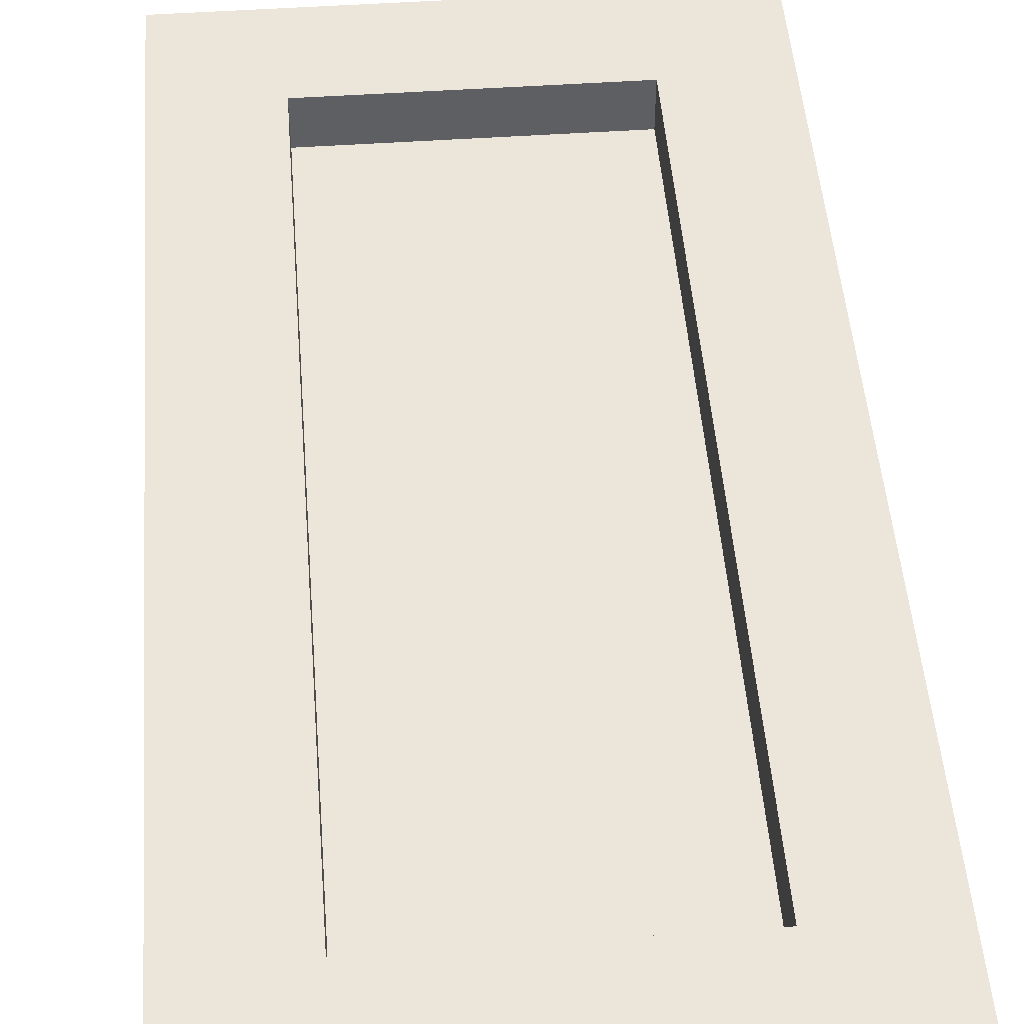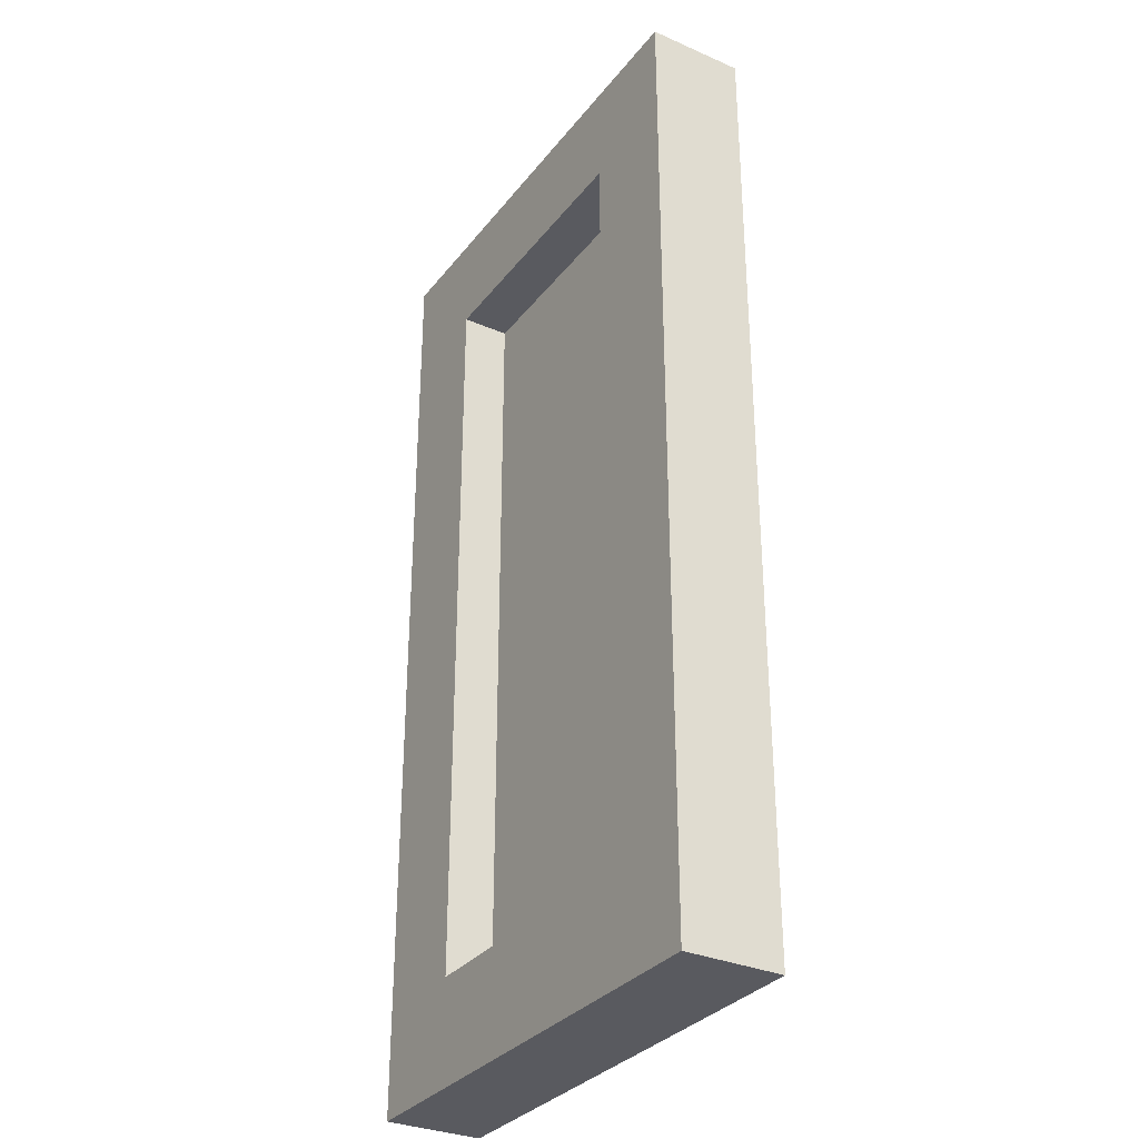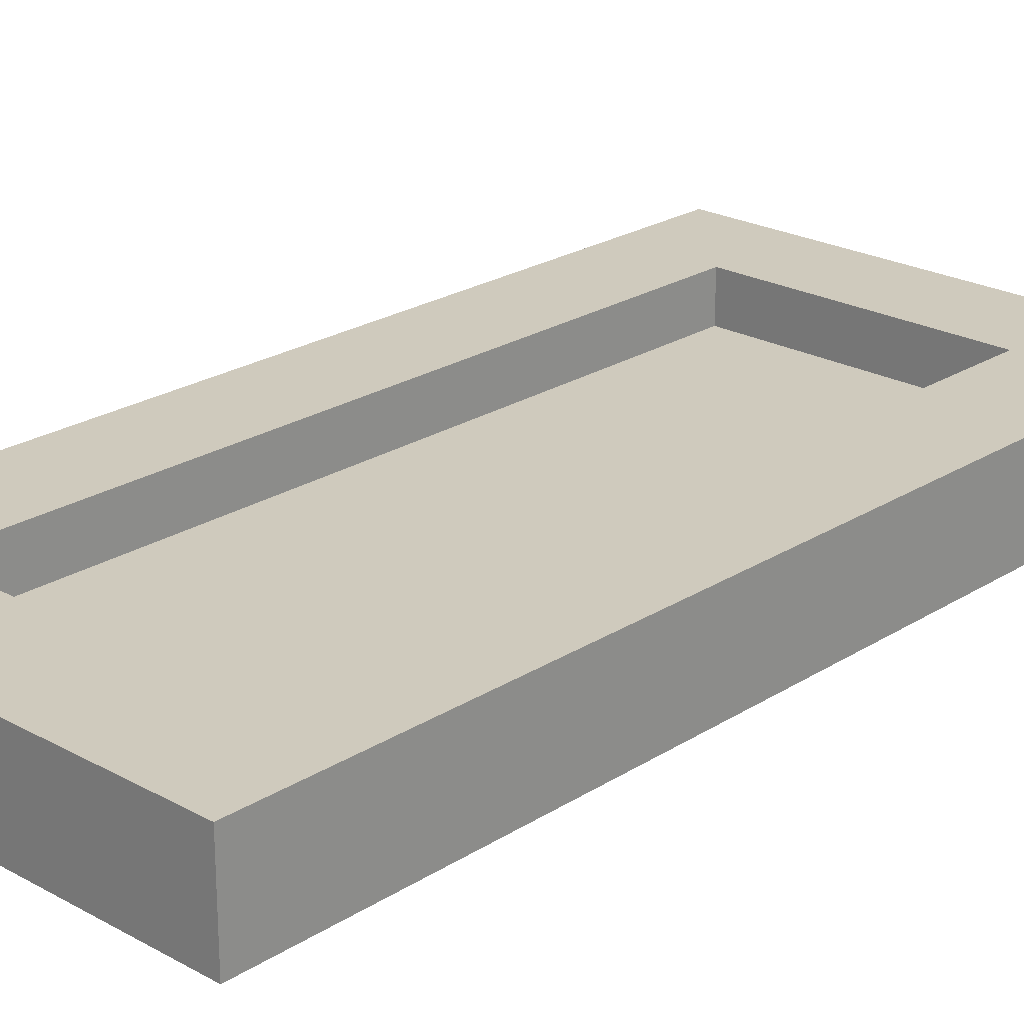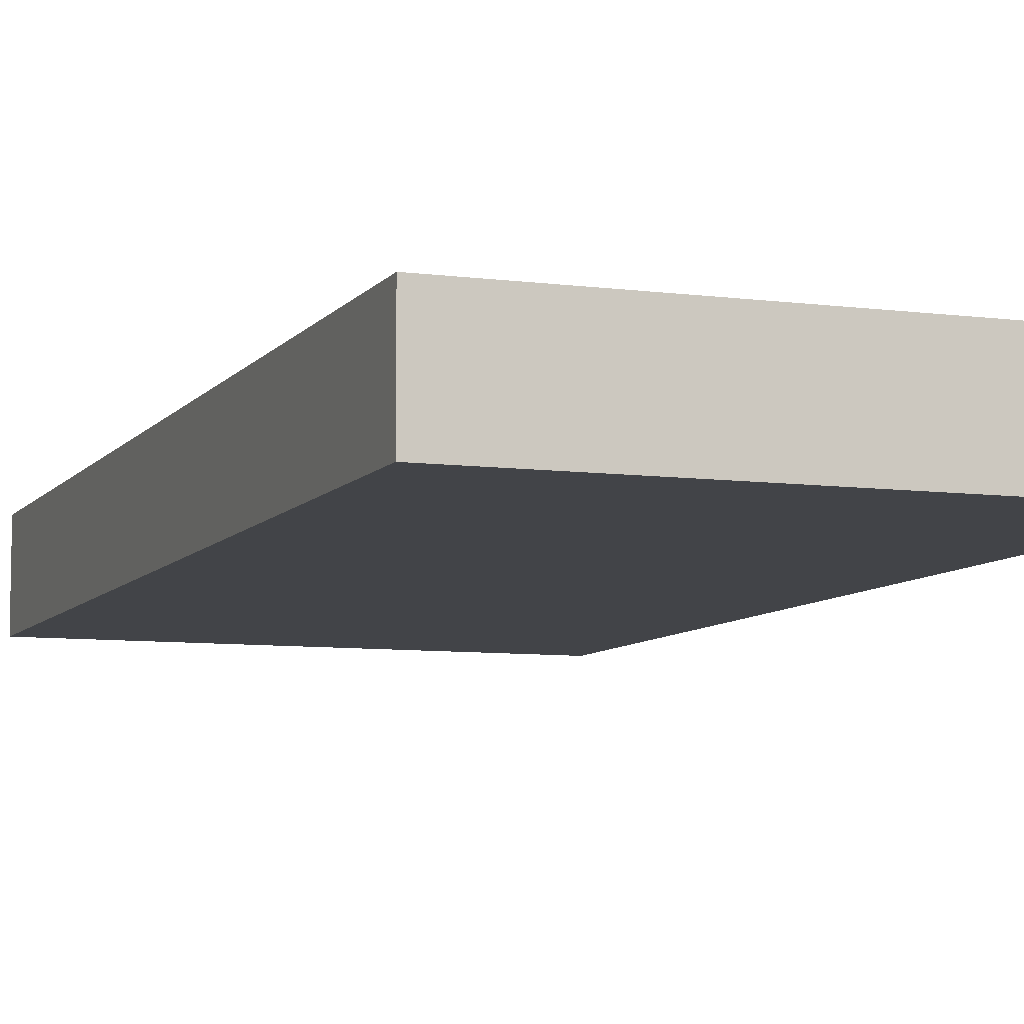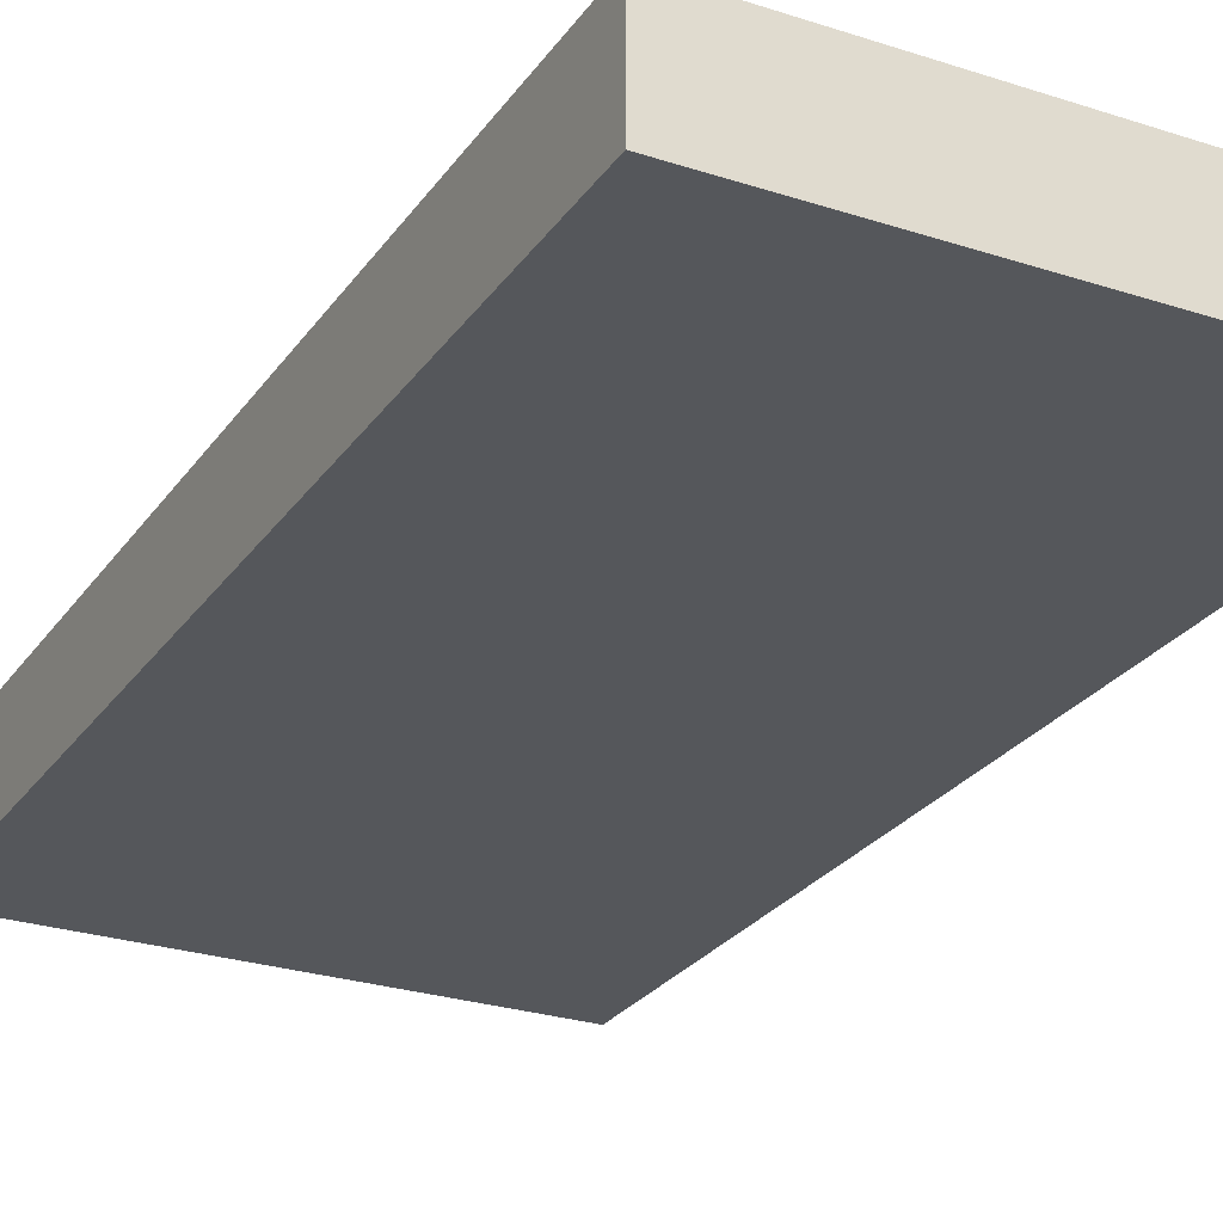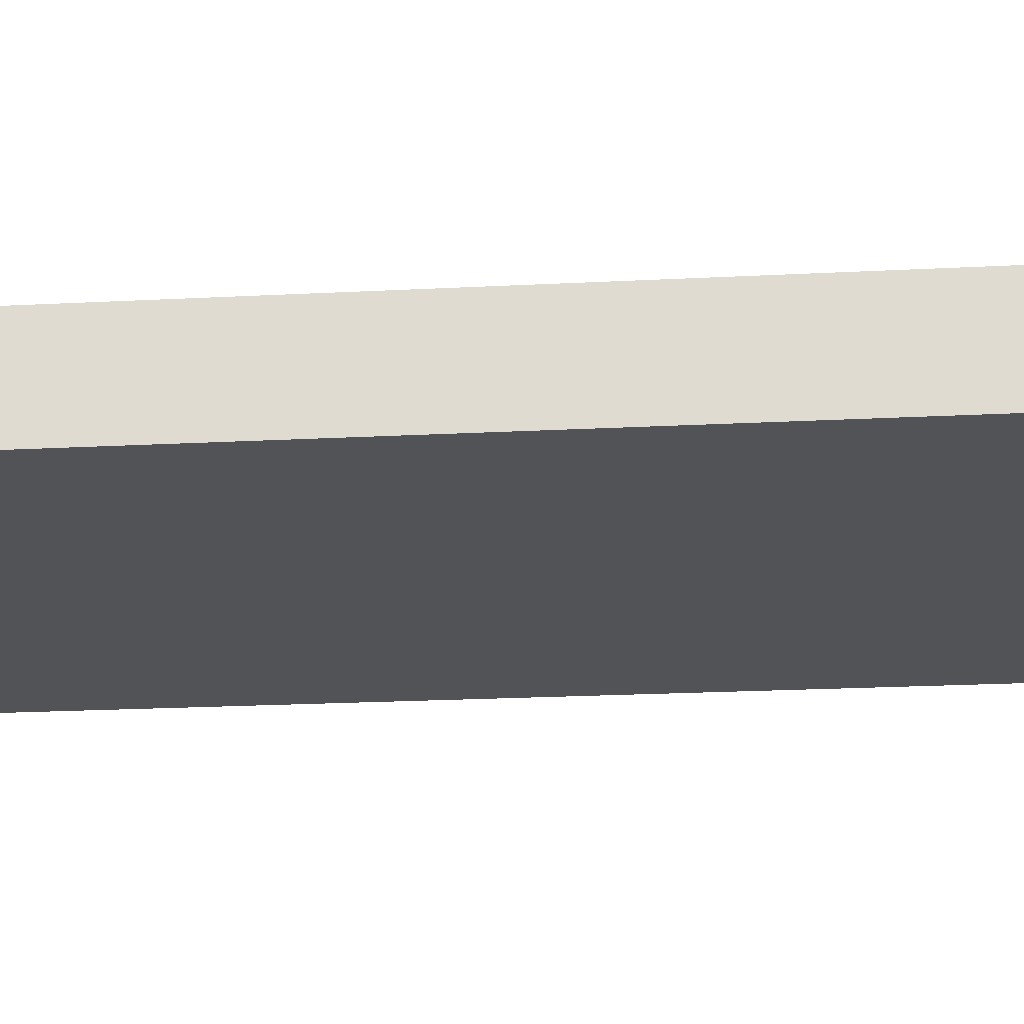
<metadata>
{"format":"obj","ext":"obj","renderer":"f3d","projection":"perspective","resolution":1024,"background":"white","views":[{"elev":48.1,"azim":-4.4,"up":"+Z"},{"elev":-31.9,"azim":58.6,"up":"+Y"},{"elev":23.1,"azim":-137.0,"up":"+Z"},{"elev":-7.8,"azim":159.6,"up":"+Z"},{"elev":-26.4,"azim":-27.2,"up":"+Z"},{"elev":-22.4,"azim":-84.9,"up":"+Z"}]}
</metadata>
<code>
g door-white-glass
v -0.07076 0.4458 7.219e-14 1 1 1
v -0.07076 0.05424 7.219e-14 1 1 1
v -0.07076 0.4458 0.025 1 1 1
v -0.07076 0.05424 0.025 1 1 1
v 0.125 0.5 -0.025 1 1 1
v 0.125 0 -0.025 1 1 1
v 0.125 0.5 0.025 1 1 1
v 0.125 0 0.025 1 1 1
v 0.07076 0.05424 0.025 1 1 1
v 0.07076 0.05424 -6.93e-14 1 1 1
v 0.07076 0.4458 -6.93e-14 1 1 1
v 0.07076 0.4458 0.025 1 1 1
v -0.125 0 -0.025 1 1 1
v -0.125 0.5 -0.025 1 1 1
v -0.125 0 0.025 1 1 1
v -0.125 0.5 0.025 1 1 1
f 3 2 1
f 2 3 4
f 7 6 5
f 6 7 8
f 10 4 9
f 4 10 2
f 9 11 10
f 11 9 12
f 14 6 13
f 6 14 5
f 15 14 13
f 14 15 16
f 3 11 12
f 11 3 1
f 5 16 7
f 16 5 14
f 15 6 8
f 6 15 13
f 9 7 12
f 12 7 3
f 9 8 7
f 16 3 7
f 8 9 15
f 16 4 3
f 15 4 16
f 4 15 9
f 11 2 10
f 2 11 1
g door-white-glass
f 3 2 1
f 2 3 4
f 7 6 5
f 6 7 8
f 10 4 9
f 4 10 2
f 9 11 10
f 11 9 12
f 14 6 13
f 6 14 5
f 15 14 13
f 14 15 16
f 3 11 12
f 11 3 1
f 5 16 7
f 16 5 14
f 15 6 8
f 6 15 13
f 9 7 12
f 12 7 3
f 9 8 7
f 16 3 7
f 8 9 15
f 16 4 3
f 15 4 16
f 4 15 9
f 11 2 10
f 2 11 1

</code>
